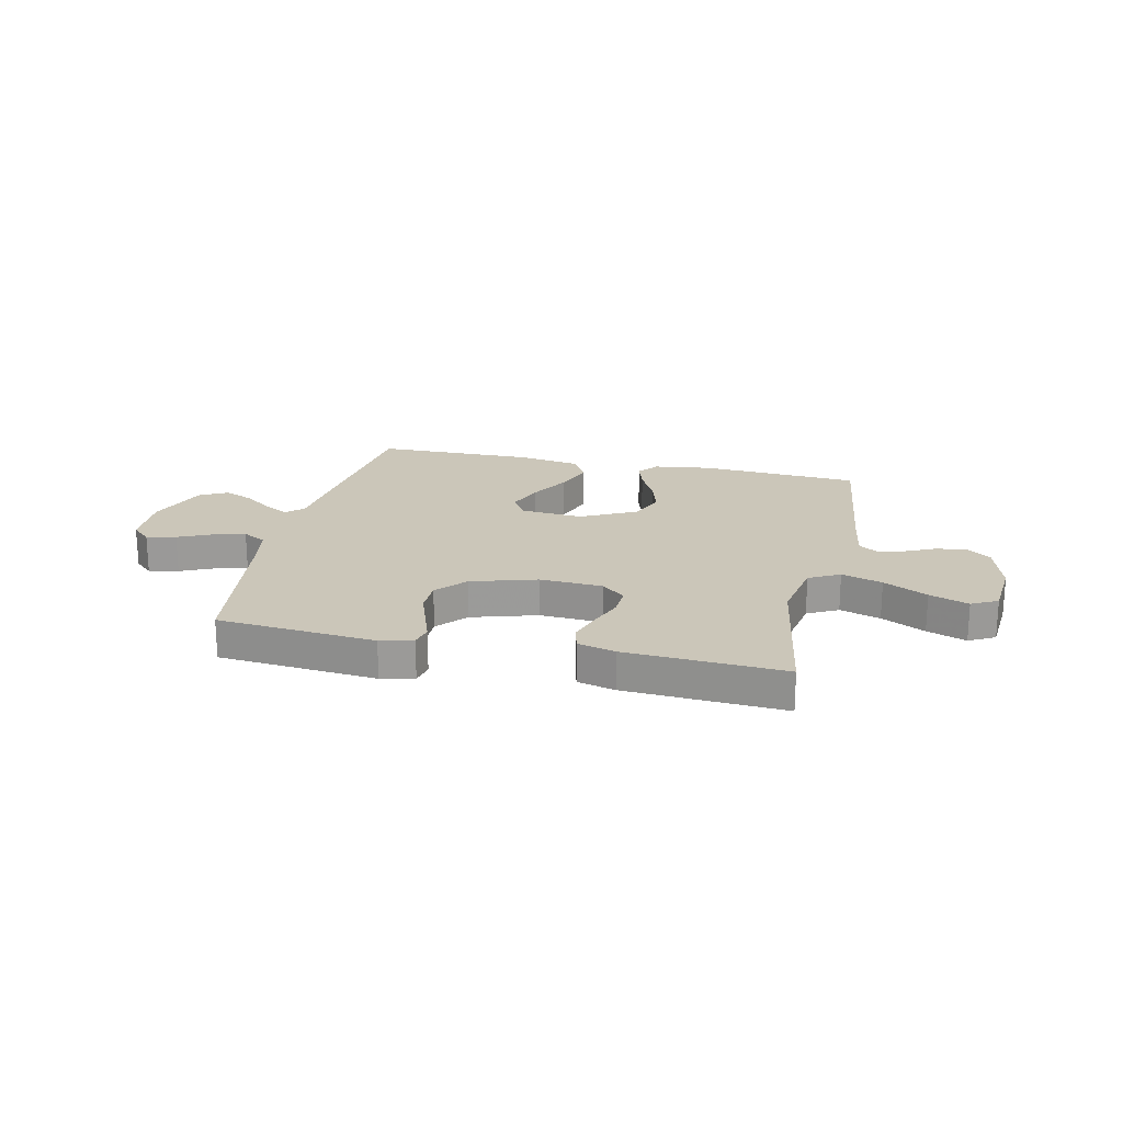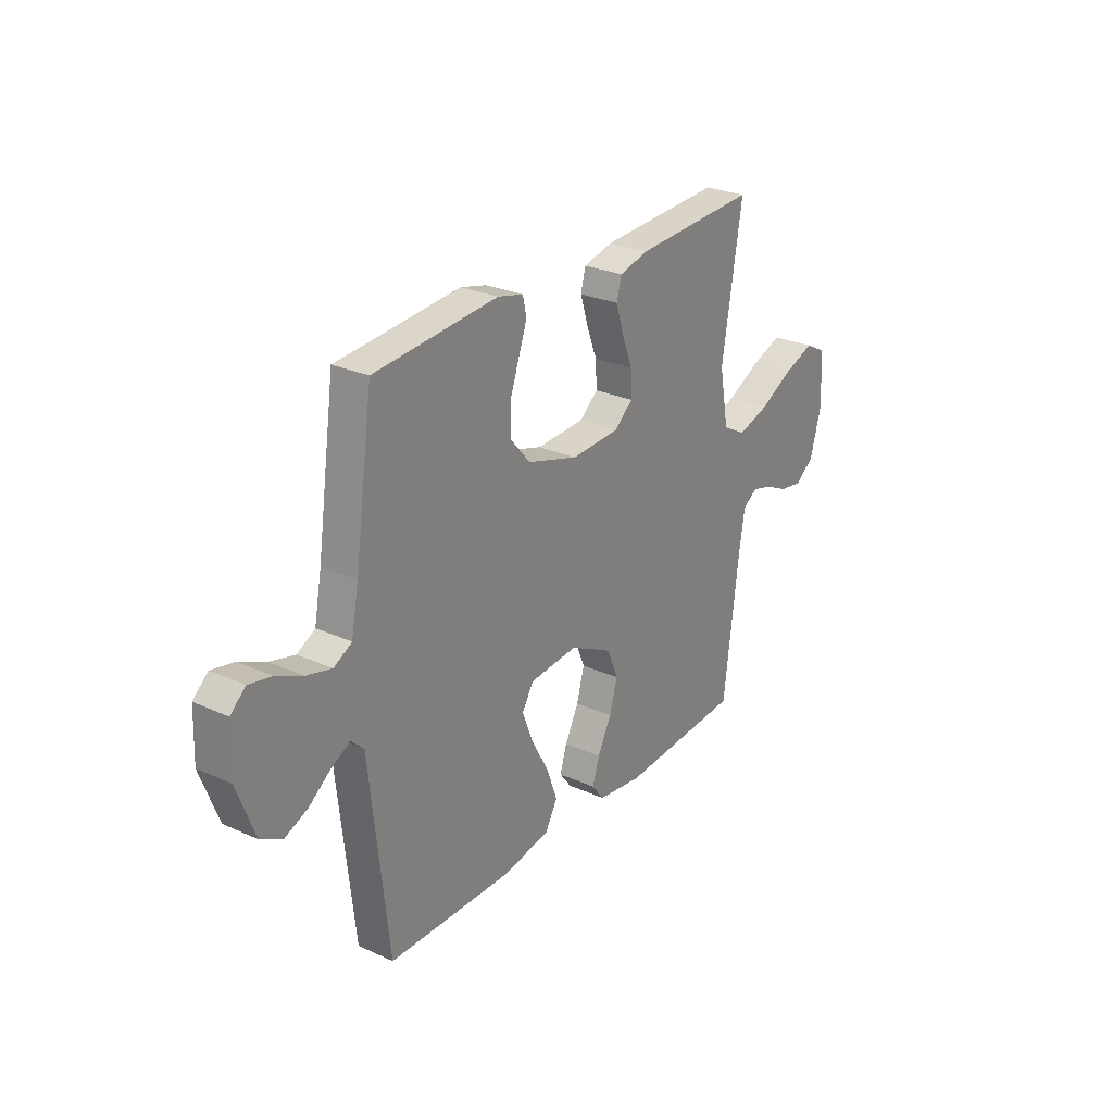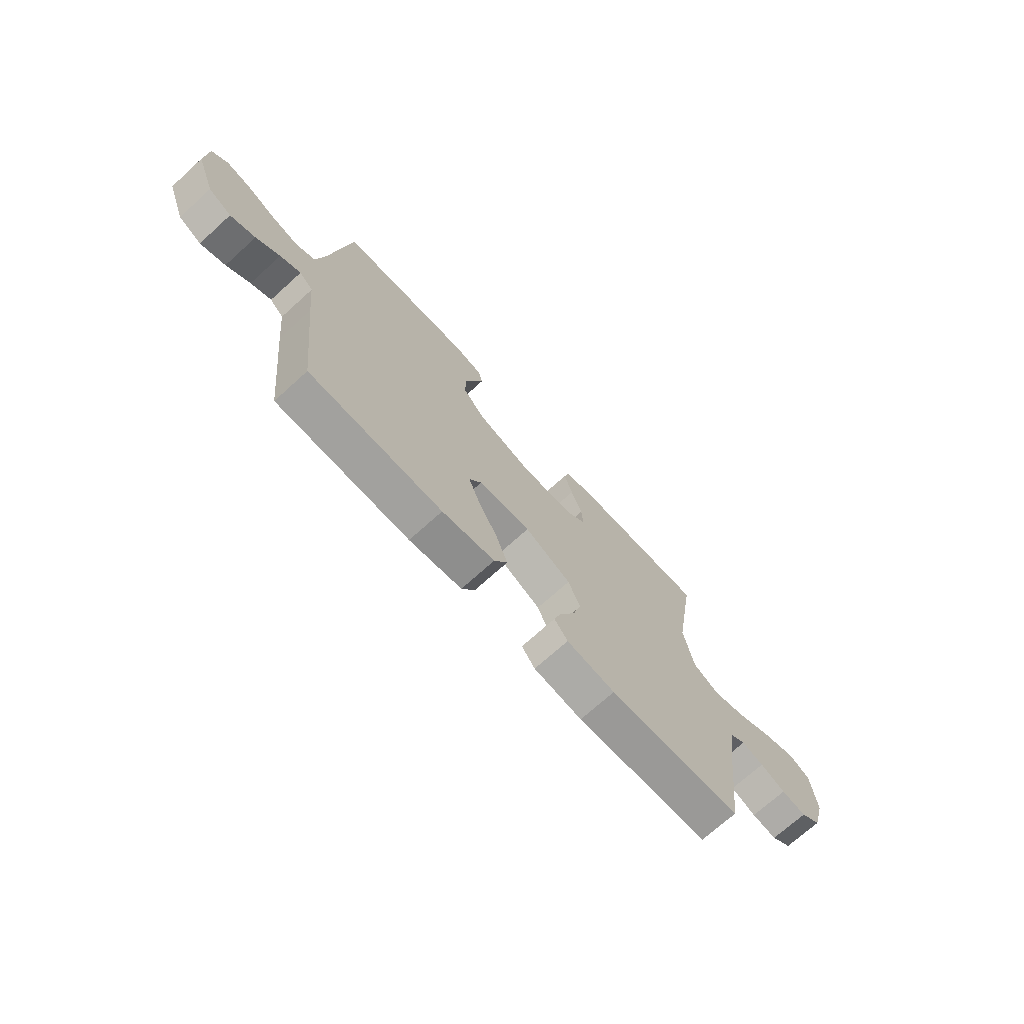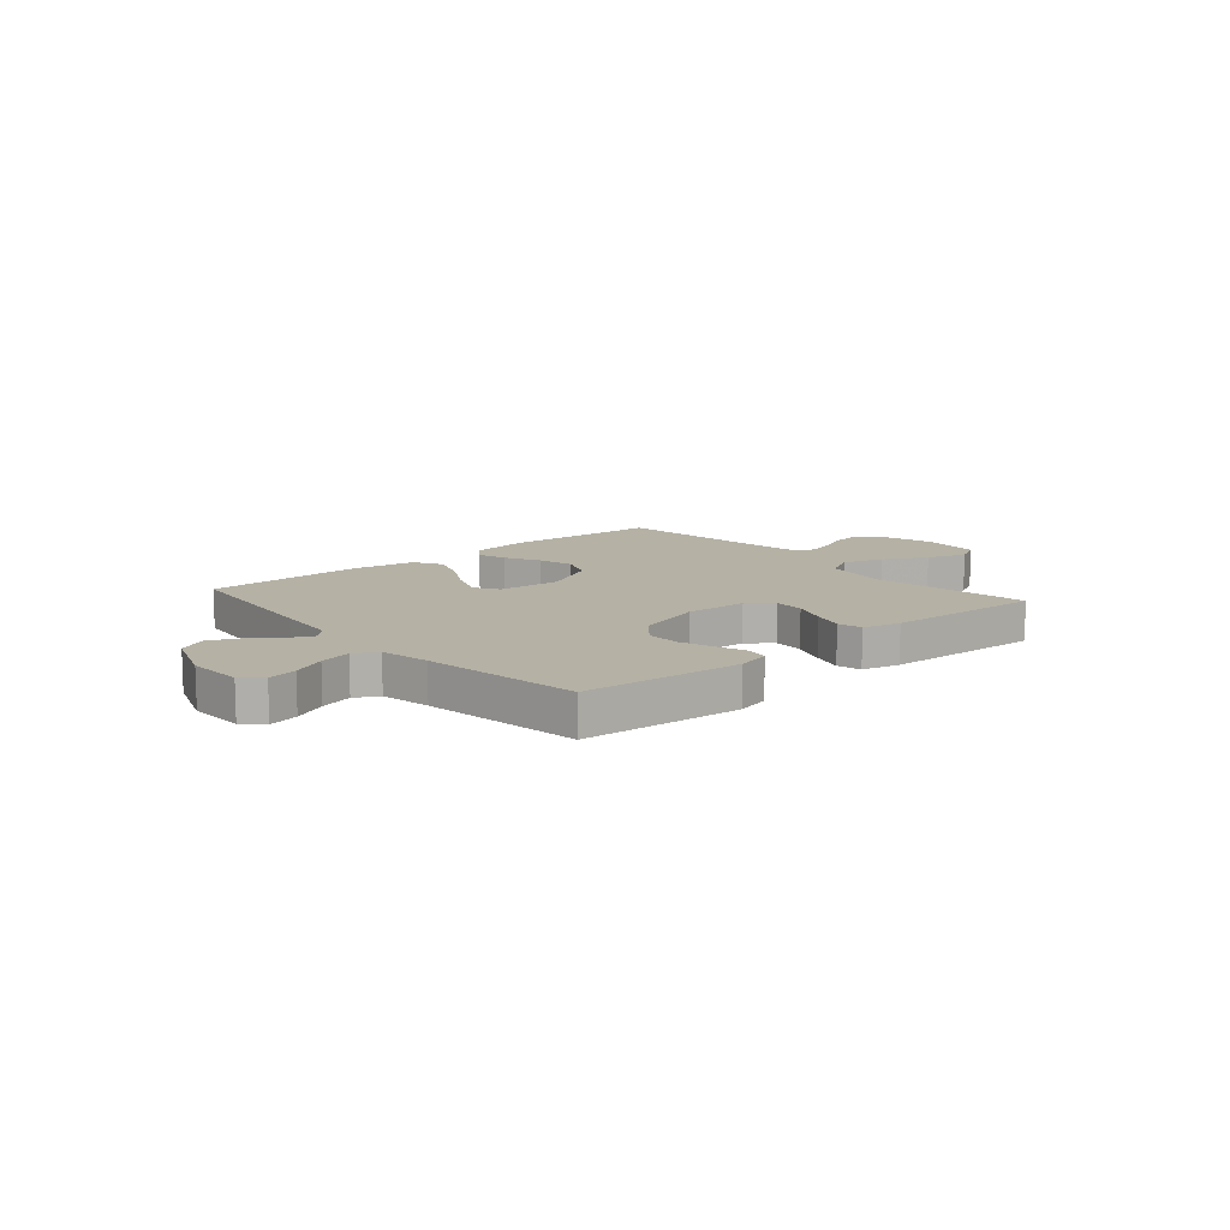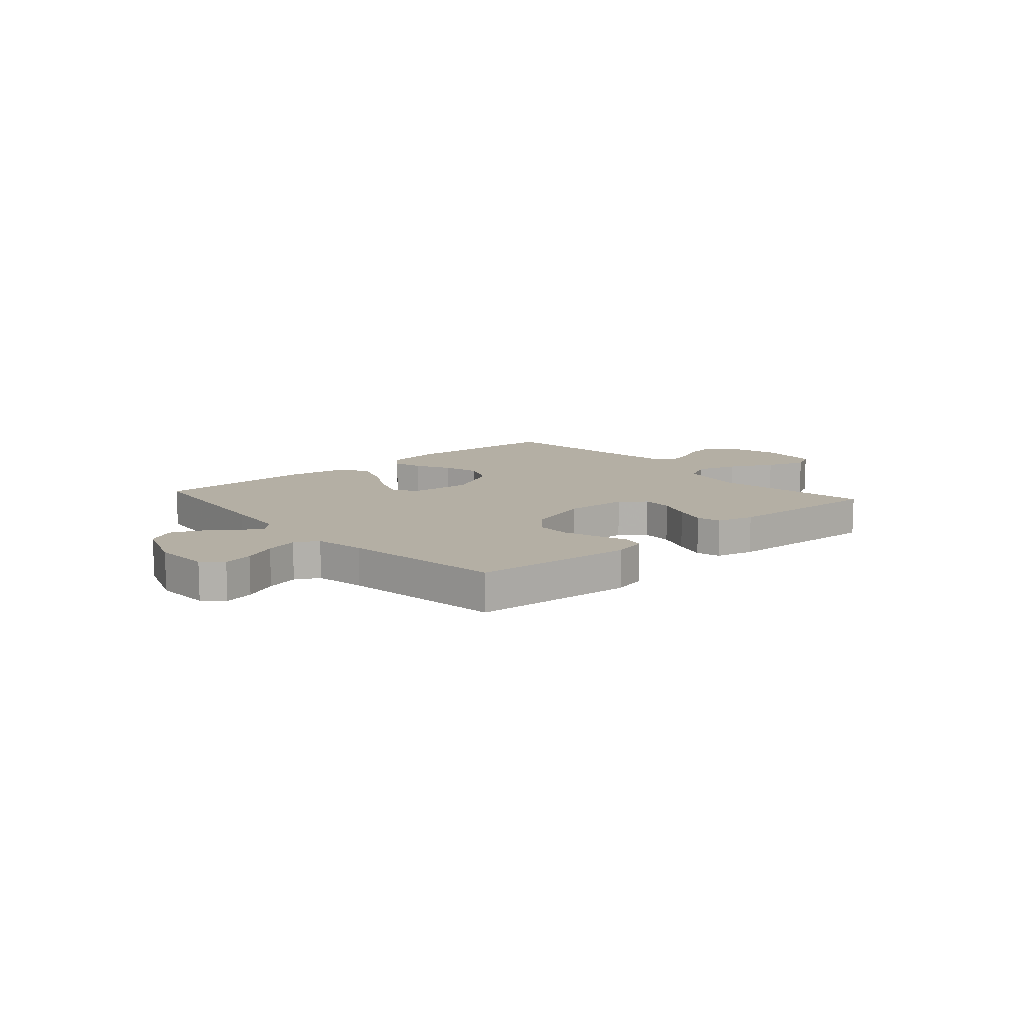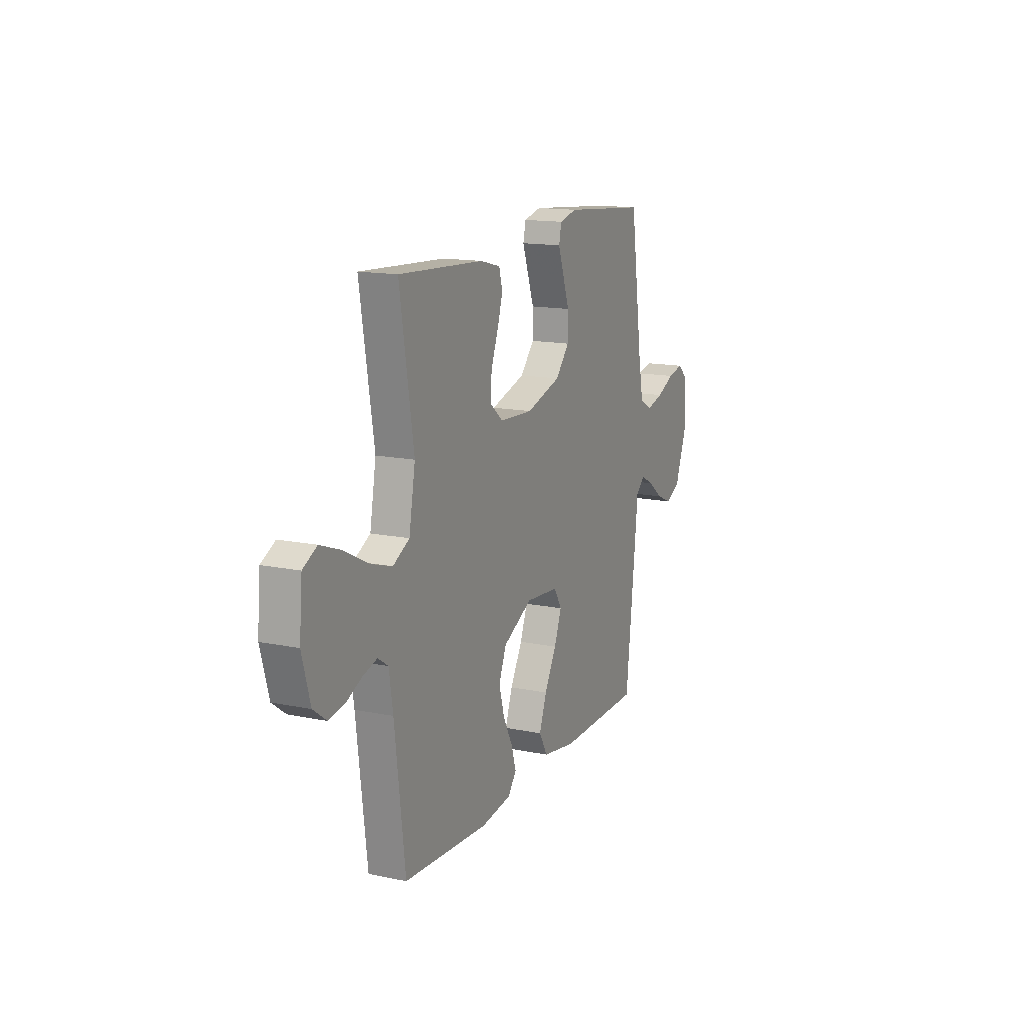
<metadata>
{"format":"obj","ext":"obj","renderer":"f3d","projection":"perspective","resolution":1024,"background":"white","views":[{"elev":20.8,"azim":12.7,"up":"+Y"},{"elev":26.7,"azim":-54.7,"up":"+Z"},{"elev":-71.5,"azim":-47.8,"up":"+Z"},{"elev":11.8,"azim":-40.8,"up":"+Y"},{"elev":11.3,"azim":-41.4,"up":"+Y"},{"elev":14.6,"azim":114.2,"up":"+Z"}]}
</metadata>
<code>
v 0.5 0.07 0.5
v 0.451 0.07 0.2
v 0.473 0.07 0.077
v 0.531 0.07 0.046
v 0.608 0.07 0.07
v 0.691 0.07 0.113
v 0.765 0.07 0.14
v 0.814 0.07 0.114
v 0.824 0.07 0
v 0.795 0.07 -0.103
v 0.749 0.07 -0.137
v 0.693 0.07 -0.128
v 0.637 0.07 -0.102
v 0.587 0.07 -0.088
v 0.551 0.07 -0.112
v 0.537 0.07 -0.2
v 0.5 0.07 -0.5
v 0.2 0.07 -0.519
v 0.091 0.07 -0.504
v 0.061 0.07 -0.465
v 0.078 0.07 -0.41
v 0.112 0.07 -0.344
v 0.131 0.07 -0.276
v 0.104 0.07 -0.211
v 0 0.07 -0.158
v -0.118 0.07 -0.168
v -0.146 0.07 -0.214
v -0.12 0.07 -0.282
v -0.077 0.07 -0.359
v -0.051 0.07 -0.431
v -0.081 0.07 -0.484
v -0.2 0.07 -0.504
v -0.5 0.07 -0.5
v -0.533 0.07 -0.2
v -0.545 0.07 -0.084
v -0.576 0.07 -0.055
v -0.622 0.07 -0.079
v -0.675 0.07 -0.119
v -0.731 0.07 -0.143
v -0.783 0.07 -0.115
v -0.826 0.07 0
v -0.822 0.07 0.106
v -0.786 0.07 0.139
v -0.73 0.07 0.127
v -0.667 0.07 0.098
v -0.606 0.07 0.082
v -0.562 0.07 0.106
v -0.544 0.07 0.2
v -0.5 0.07 0.5
v -0.2 0.07 0.526
v -0.138 0.07 0.511
v -0.129 0.07 0.47
v -0.149 0.07 0.414
v -0.172 0.07 0.349
v -0.172 0.07 0.285
v -0.123 0.07 0.229
v 0 0.07 0.192
v 0.119 0.07 0.198
v 0.164 0.07 0.236
v 0.161 0.07 0.294
v 0.136 0.07 0.359
v 0.117 0.07 0.42
v 0.129 0.07 0.465
v 0.2 0.07 0.483
v 0.5 0 0.5
v 0.451 0 0.2
v 0.473 0 0.077
v 0.531 0 0.046
v 0.608 0 0.07
v 0.691 0 0.113
v 0.765 0 0.14
v 0.814 0 0.114
v 0.824 0 0
v 0.795 0 -0.103
v 0.749 0 -0.137
v 0.693 0 -0.128
v 0.637 0 -0.102
v 0.587 0 -0.088
v 0.551 0 -0.112
v 0.537 0 -0.2
v 0.5 0 -0.5
v 0.2 0 -0.519
v 0.091 0 -0.504
v 0.061 0 -0.465
v 0.078 0 -0.41
v 0.112 0 -0.344
v 0.131 0 -0.276
v 0.104 0 -0.211
v 0 0 -0.158
v -0.118 0 -0.168
v -0.146 0 -0.214
v -0.12 0 -0.282
v -0.077 0 -0.359
v -0.051 0 -0.431
v -0.081 0 -0.484
v -0.2 0 -0.504
v -0.5 0 -0.5
v -0.533 0 -0.2
v -0.545 0 -0.084
v -0.576 0 -0.055
v -0.622 0 -0.079
v -0.675 0 -0.119
v -0.731 0 -0.143
v -0.783 0 -0.115
v -0.826 0 0
v -0.822 0 0.106
v -0.786 0 0.139
v -0.73 0 0.127
v -0.667 0 0.098
v -0.606 0 0.082
v -0.562 0 0.106
v -0.544 0 0.2
v -0.5 0 0.5
v -0.2 0 0.526
v -0.138 0 0.511
v -0.129 0 0.47
v -0.149 0 0.414
v -0.172 0 0.349
v -0.172 0 0.285
v -0.123 0 0.229
v 0 0 0.192
v 0.119 0 0.198
v 0.164 0 0.236
v 0.161 0 0.294
v 0.136 0 0.359
v 0.117 0 0.42
v 0.129 0 0.465
v 0.2 0 0.483
f 63 64 1 2
f 60 61 62 63
f 60 63 2 3
f 59 60 3
f 58 59 3 4
f 57 58 4
f 50 51 52 53
f 48 49 50 53
f 47 48 53 54
f 42 43 44 45
f 42 45 46
f 41 42 46
f 40 41 46
f 37 38 39 40
f 36 37 40 46
f 35 36 46 47
f 28 29 30 31
f 27 28 31 32
f 19 20 21 22
f 19 22 23
f 16 17 18 19
f 15 16 19 23
f 14 15 23 24
f 10 11 12 13
f 10 13 14
f 9 10 14
f 5 6 7 8
f 4 5 8 9
f 35 47 54 55
f 35 55 56
f 34 35 56 57
f 27 32 33 34
f 26 27 34 57
f 9 14 24 25
f 4 9 25 26
f 4 26 57
f 66 65 128 127
f 127 126 125 124
f 67 66 127 124
f 67 124 123
f 68 67 123 122
f 68 122 121
f 117 116 115 114
f 117 114 113 112
f 118 117 112 111
f 109 108 107 106
f 110 109 106
f 110 106 105
f 110 105 104
f 104 103 102 101
f 110 104 101 100
f 111 110 100 99
f 95 94 93 92
f 96 95 92 91
f 86 85 84 83
f 87 86 83
f 83 82 81 80
f 87 83 80 79
f 88 87 79 78
f 77 76 75 74
f 78 77 74
f 78 74 73
f 72 71 70 69
f 73 72 69 68
f 119 118 111 99
f 120 119 99
f 121 120 99 98
f 98 97 96 91
f 121 98 91 90
f 89 88 78 73
f 90 89 73 68
f 121 90 68
f 1 65 66 2
f 2 66 67 3
f 3 67 68 4
f 4 68 69 5
f 5 69 70 6
f 6 70 71 7
f 7 71 72 8
f 8 72 73 9
f 9 73 74 10
f 10 74 75 11
f 11 75 76 12
f 12 76 77 13
f 13 77 78 14
f 14 78 79 15
f 15 79 80 16
f 16 80 81 17
f 17 81 82 18
f 18 82 83 19
f 19 83 84 20
f 20 84 85 21
f 21 85 86 22
f 22 86 87 23
f 23 87 88 24
f 24 88 89 25
f 25 89 90 26
f 26 90 91 27
f 27 91 92 28
f 28 92 93 29
f 29 93 94 30
f 30 94 95 31
f 31 95 96 32
f 32 96 97 33
f 33 97 98 34
f 34 98 99 35
f 35 99 100 36
f 36 100 101 37
f 37 101 102 38
f 38 102 103 39
f 39 103 104 40
f 40 104 105 41
f 41 105 106 42
f 42 106 107 43
f 43 107 108 44
f 44 108 109 45
f 45 109 110 46
f 46 110 111 47
f 47 111 112 48
f 48 112 113 49
f 49 113 114 50
f 50 114 115 51
f 51 115 116 52
f 52 116 117 53
f 53 117 118 54
f 54 118 119 55
f 55 119 120 56
f 56 120 121 57
f 57 121 122 58
f 58 122 123 59
f 59 123 124 60
f 60 124 125 61
f 61 125 126 62
f 62 126 127 63
f 63 127 128 64
f 64 128 65 1

</code>
